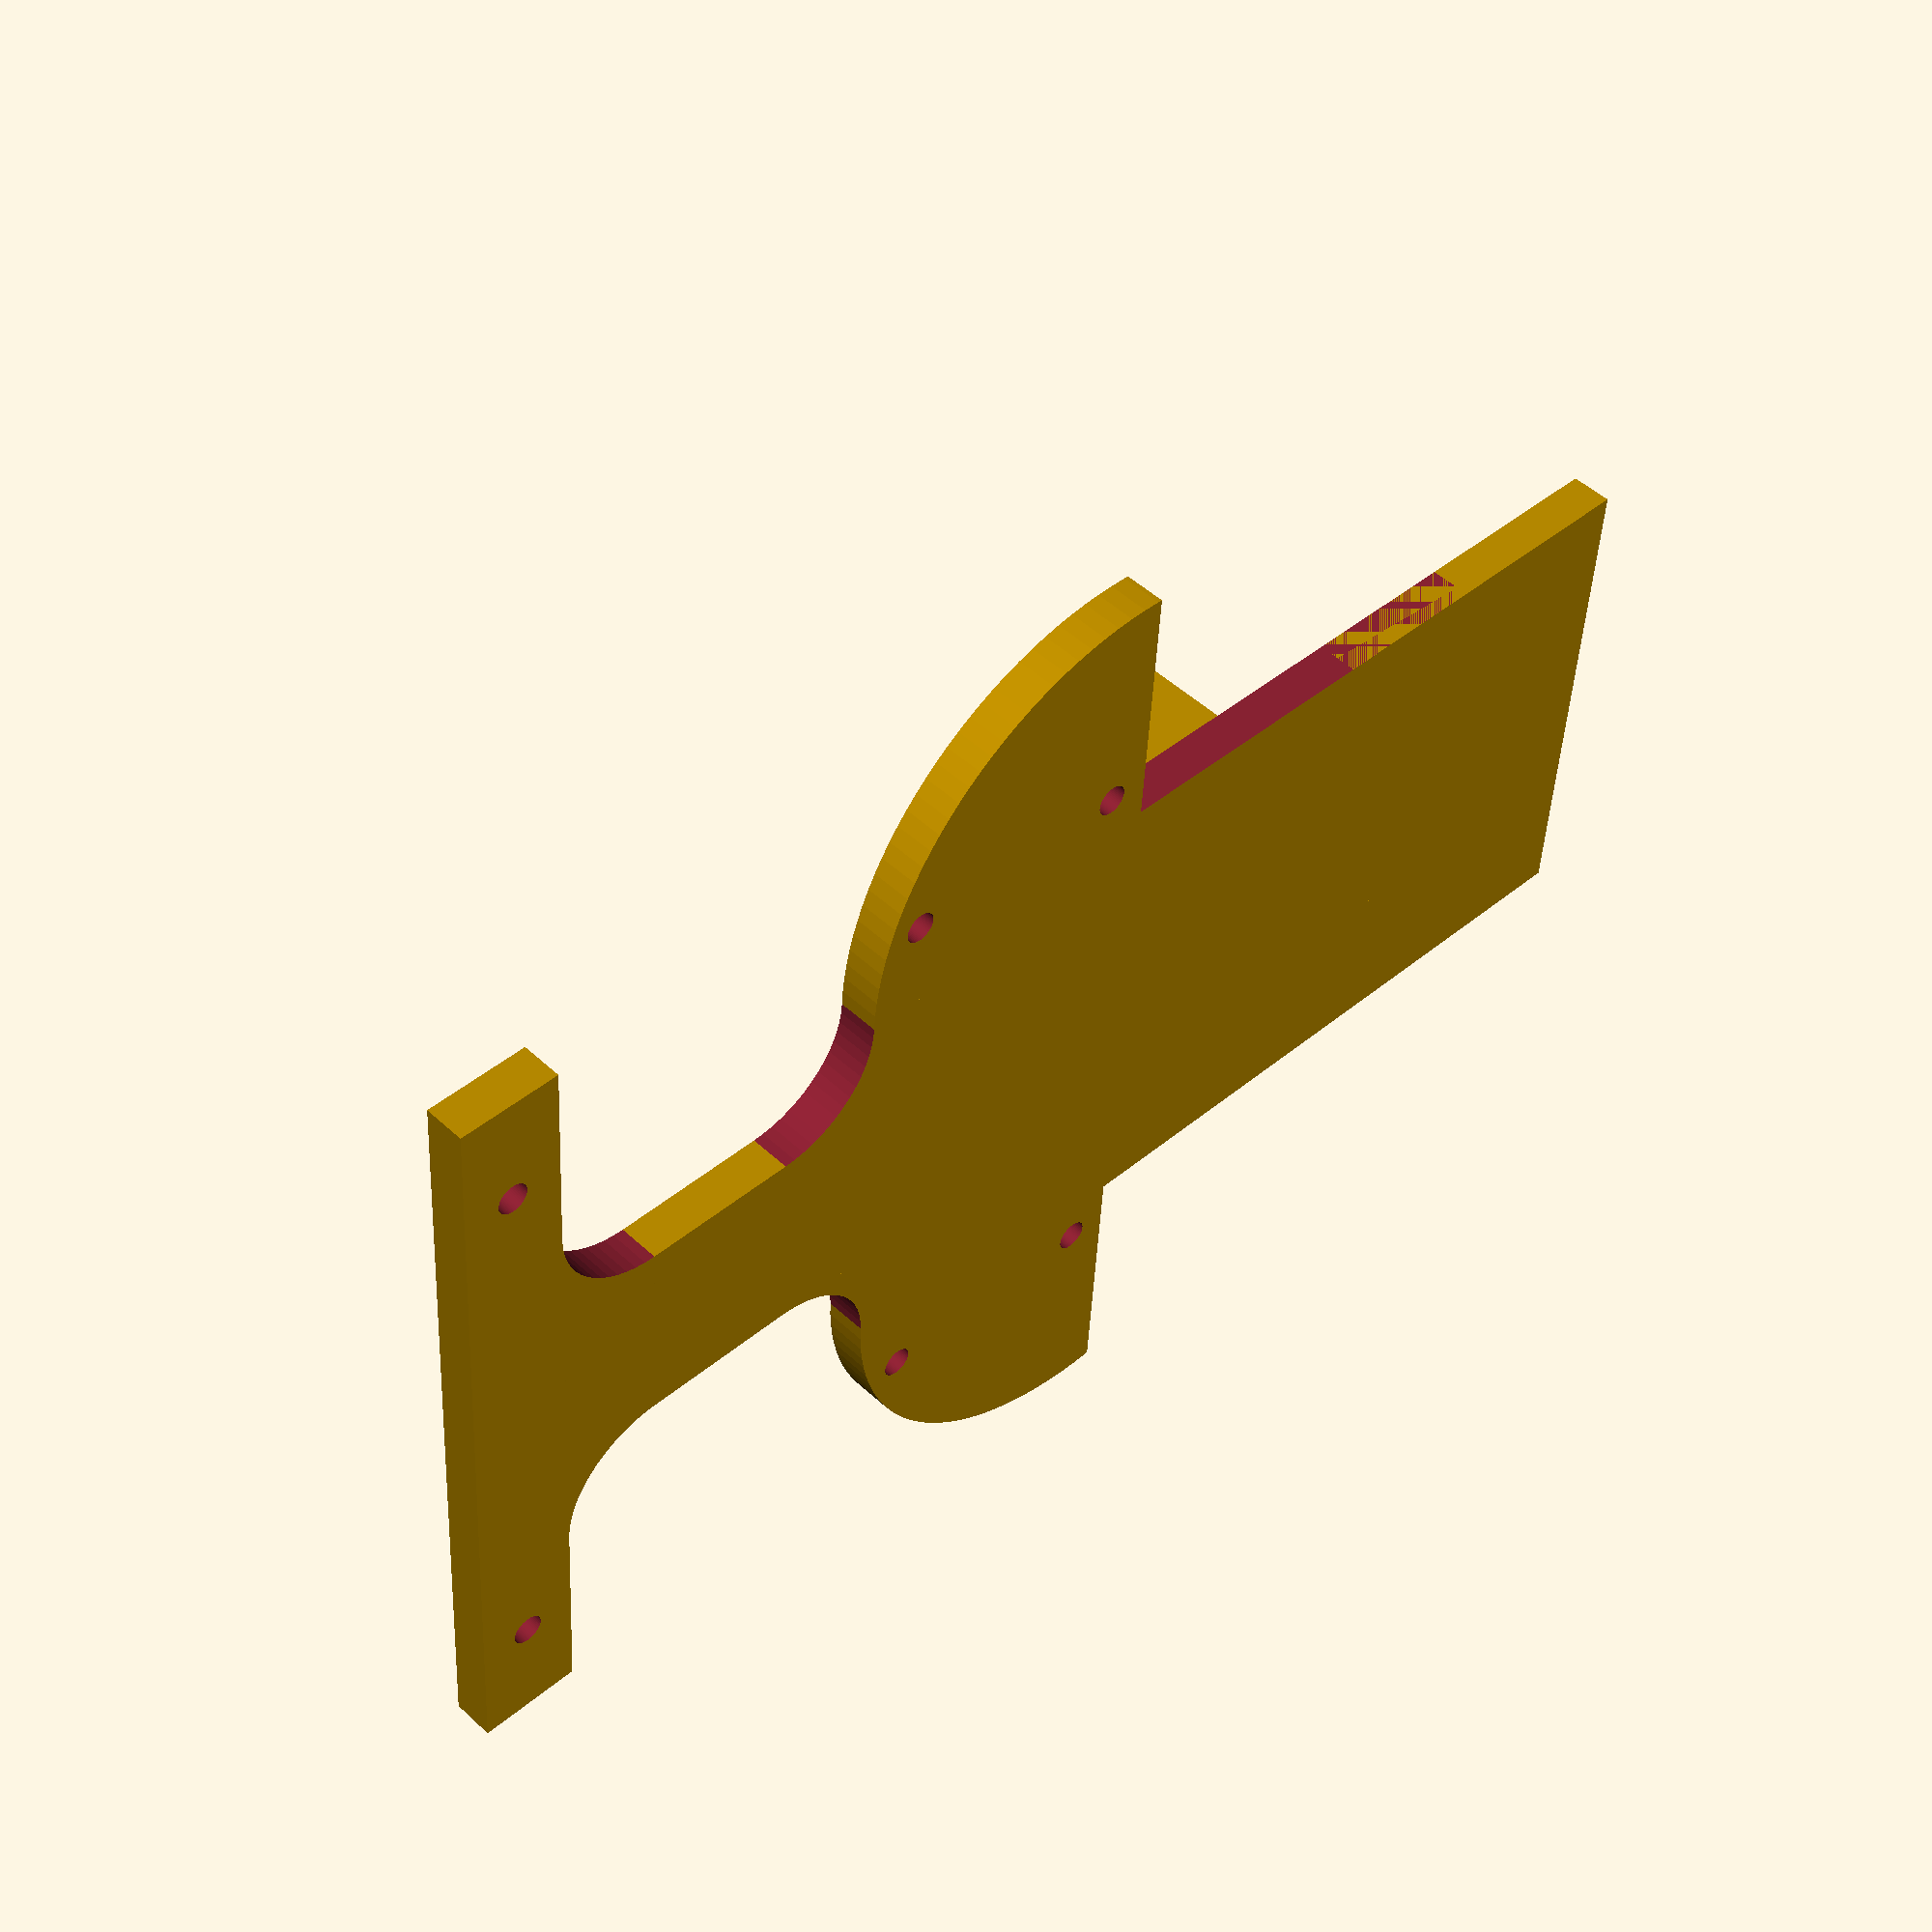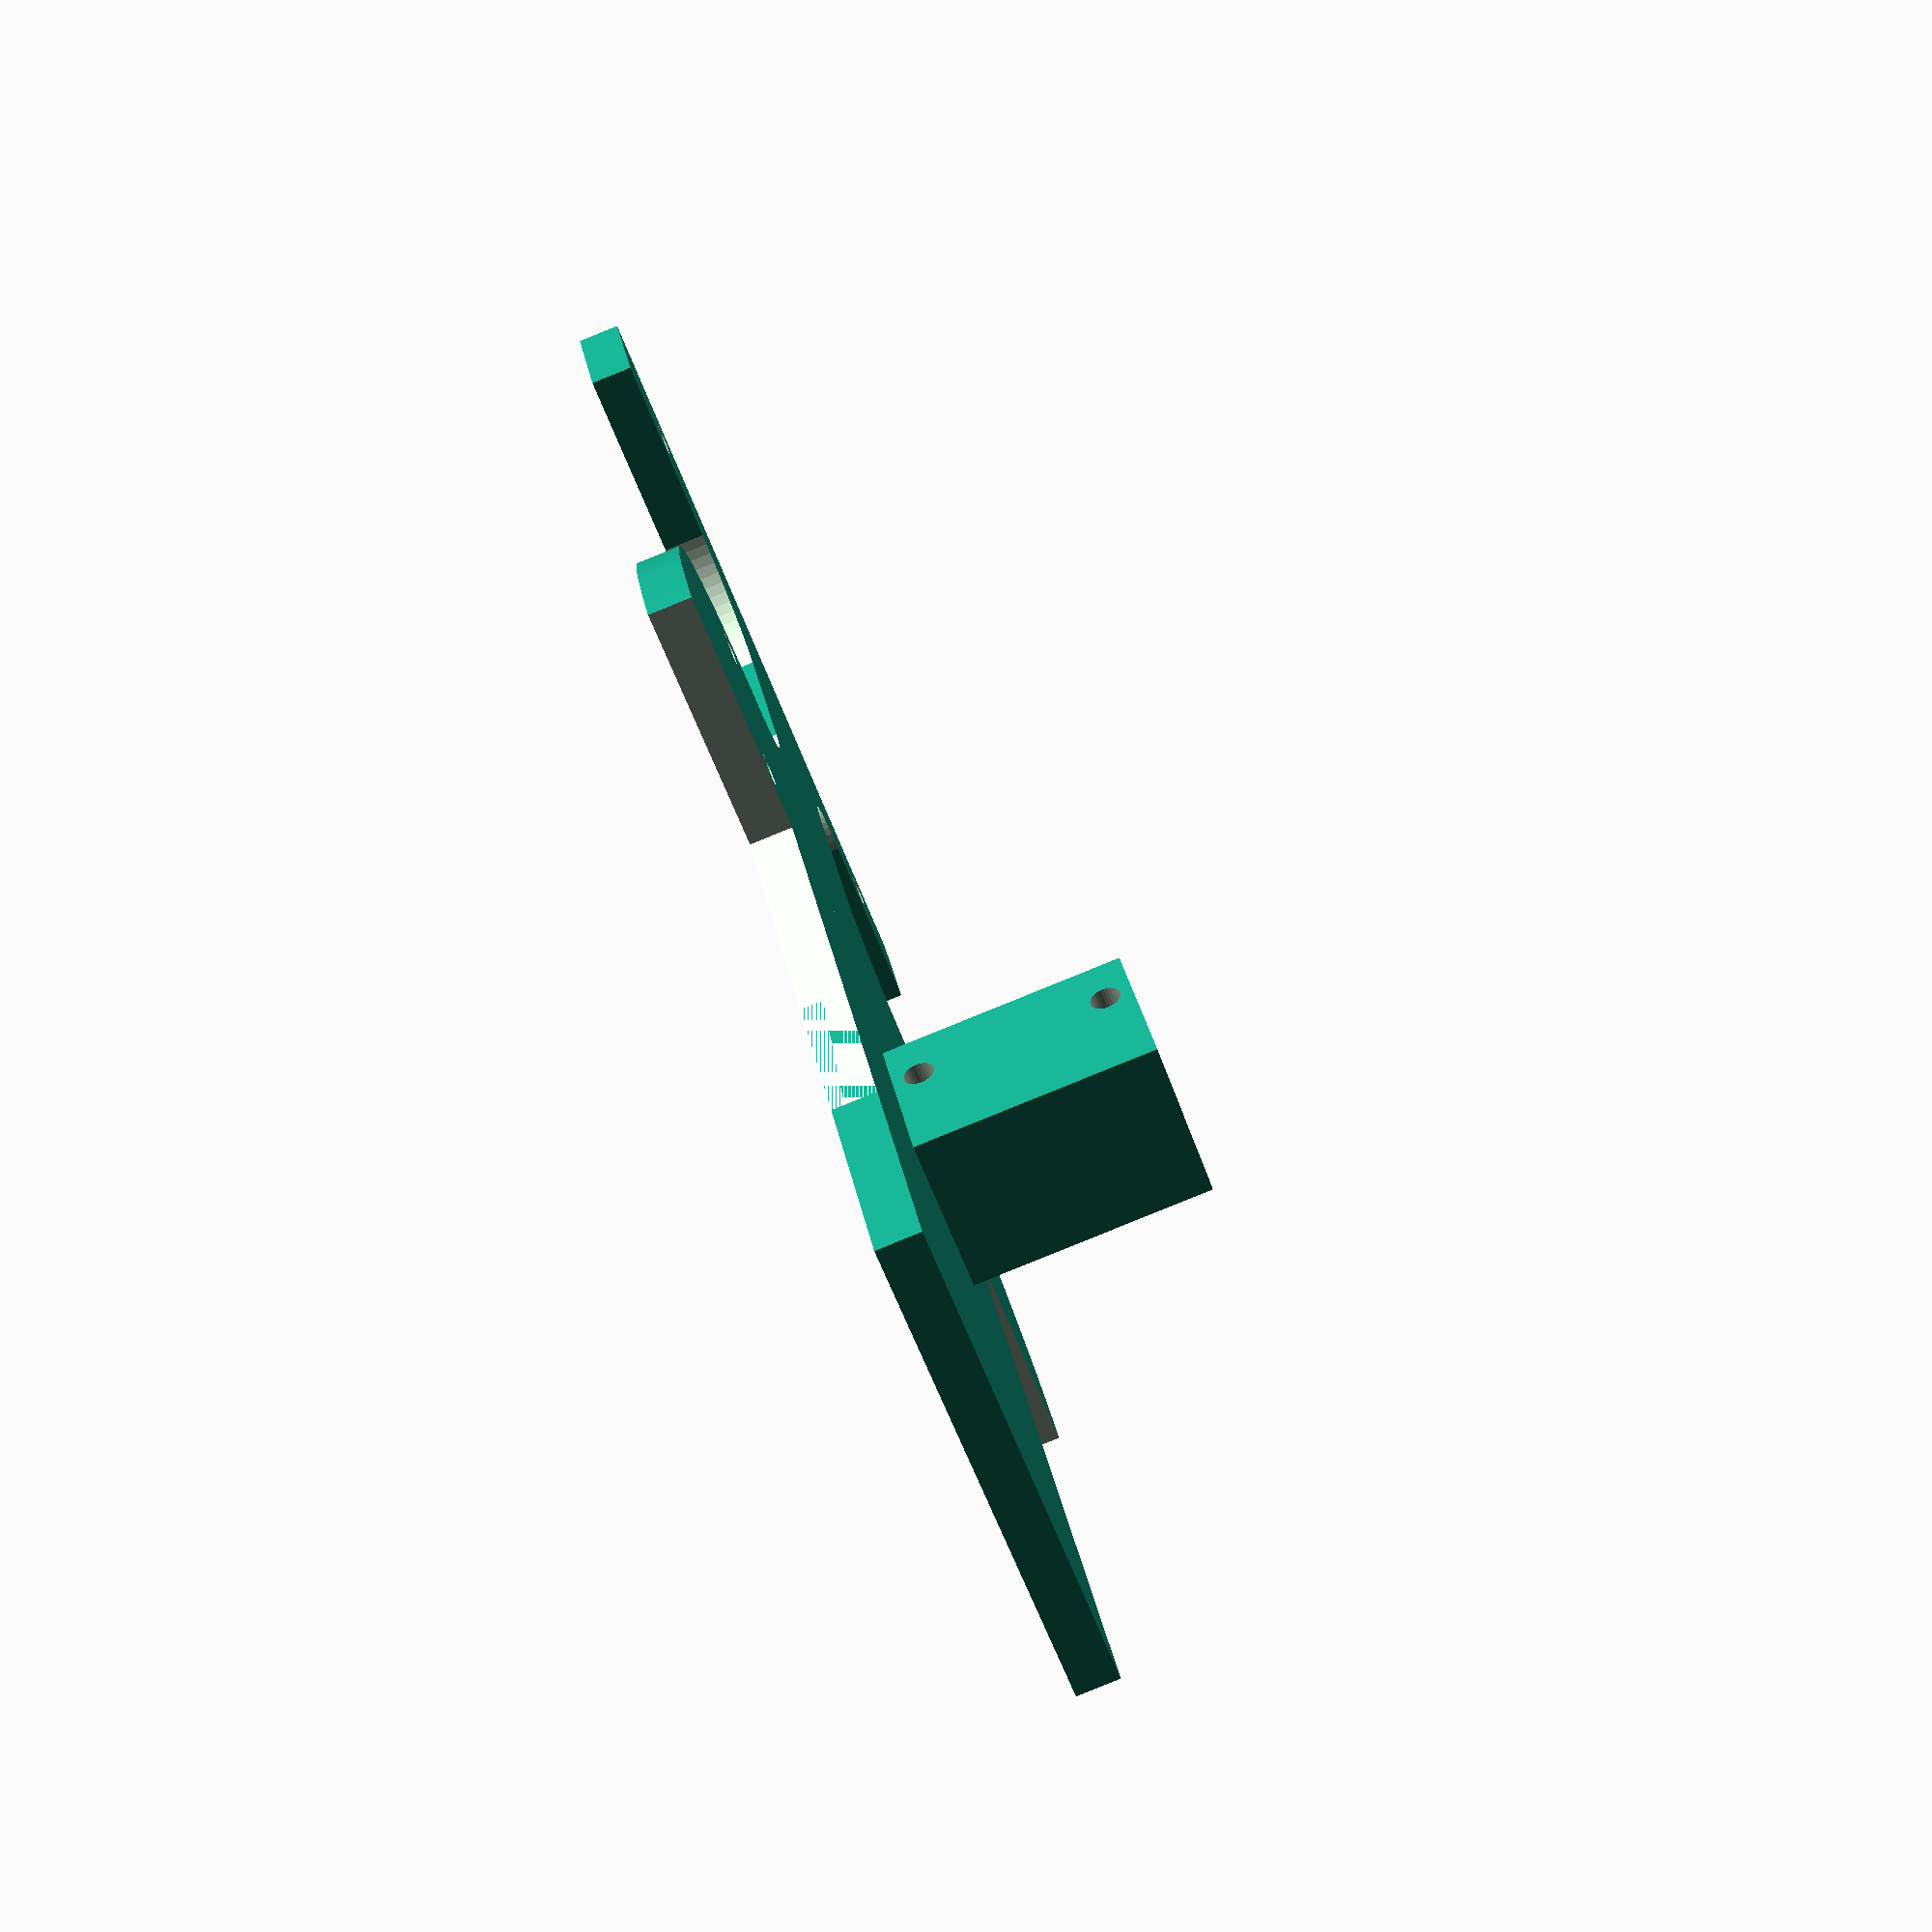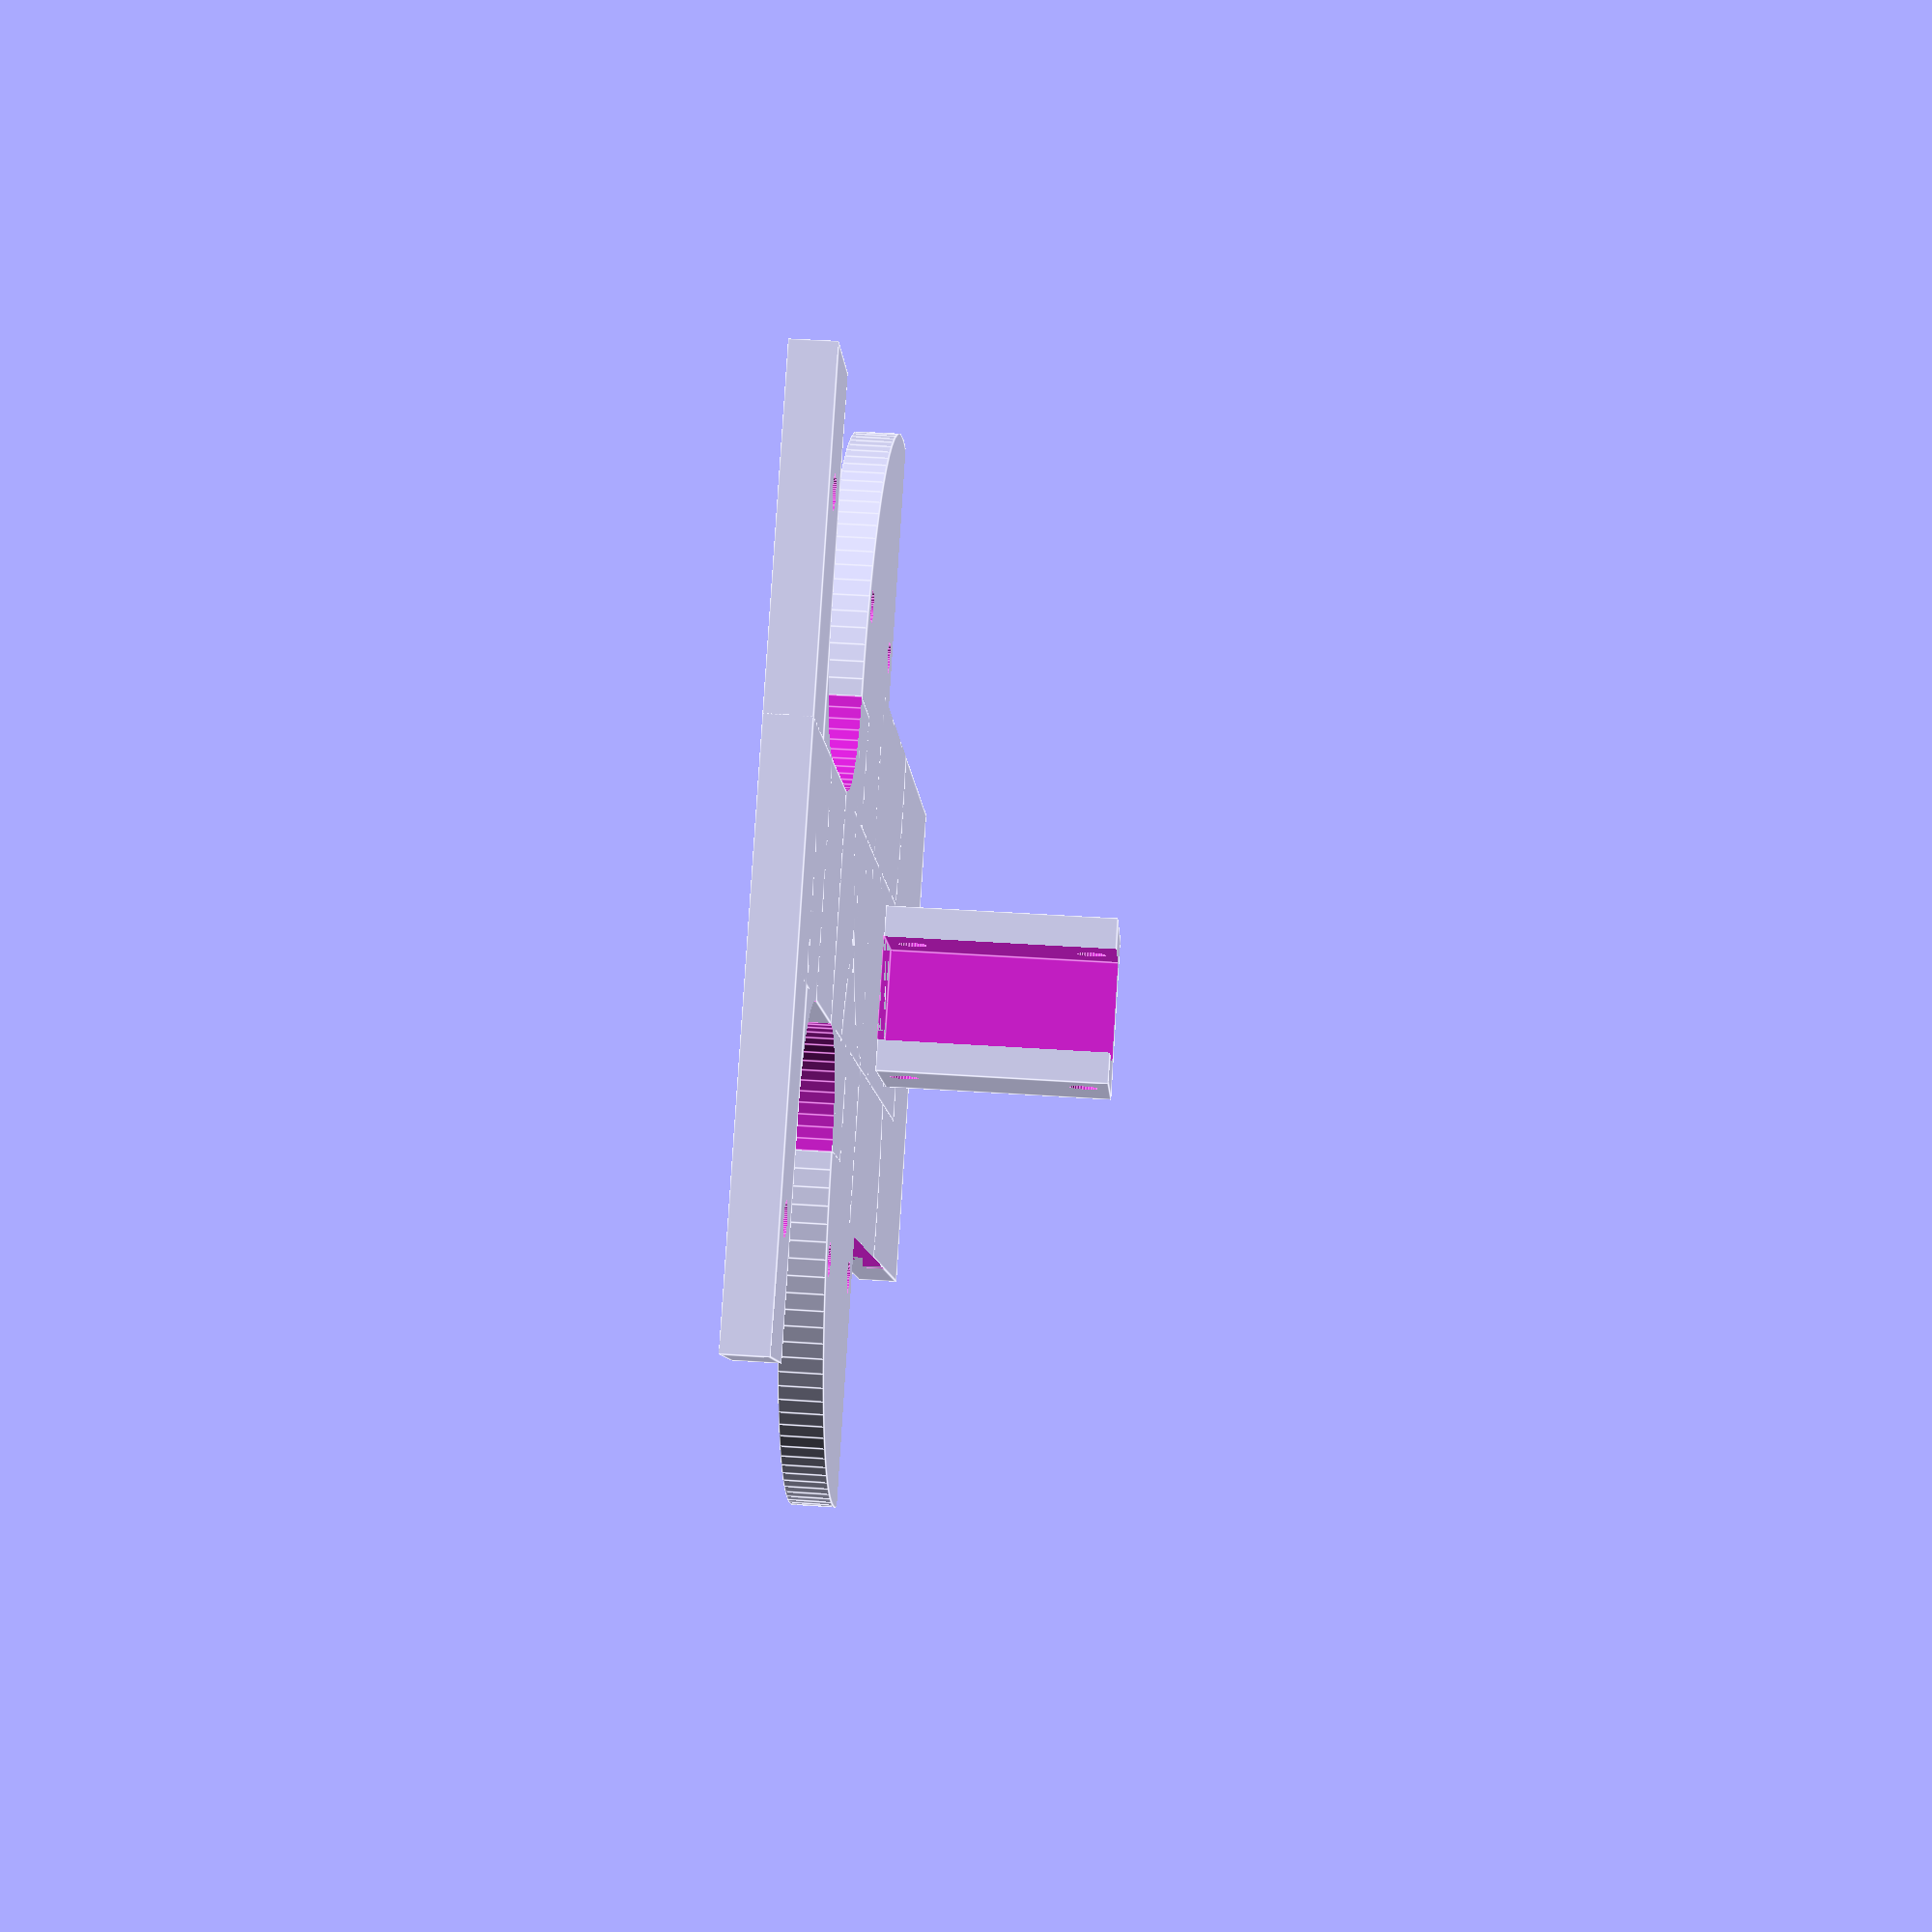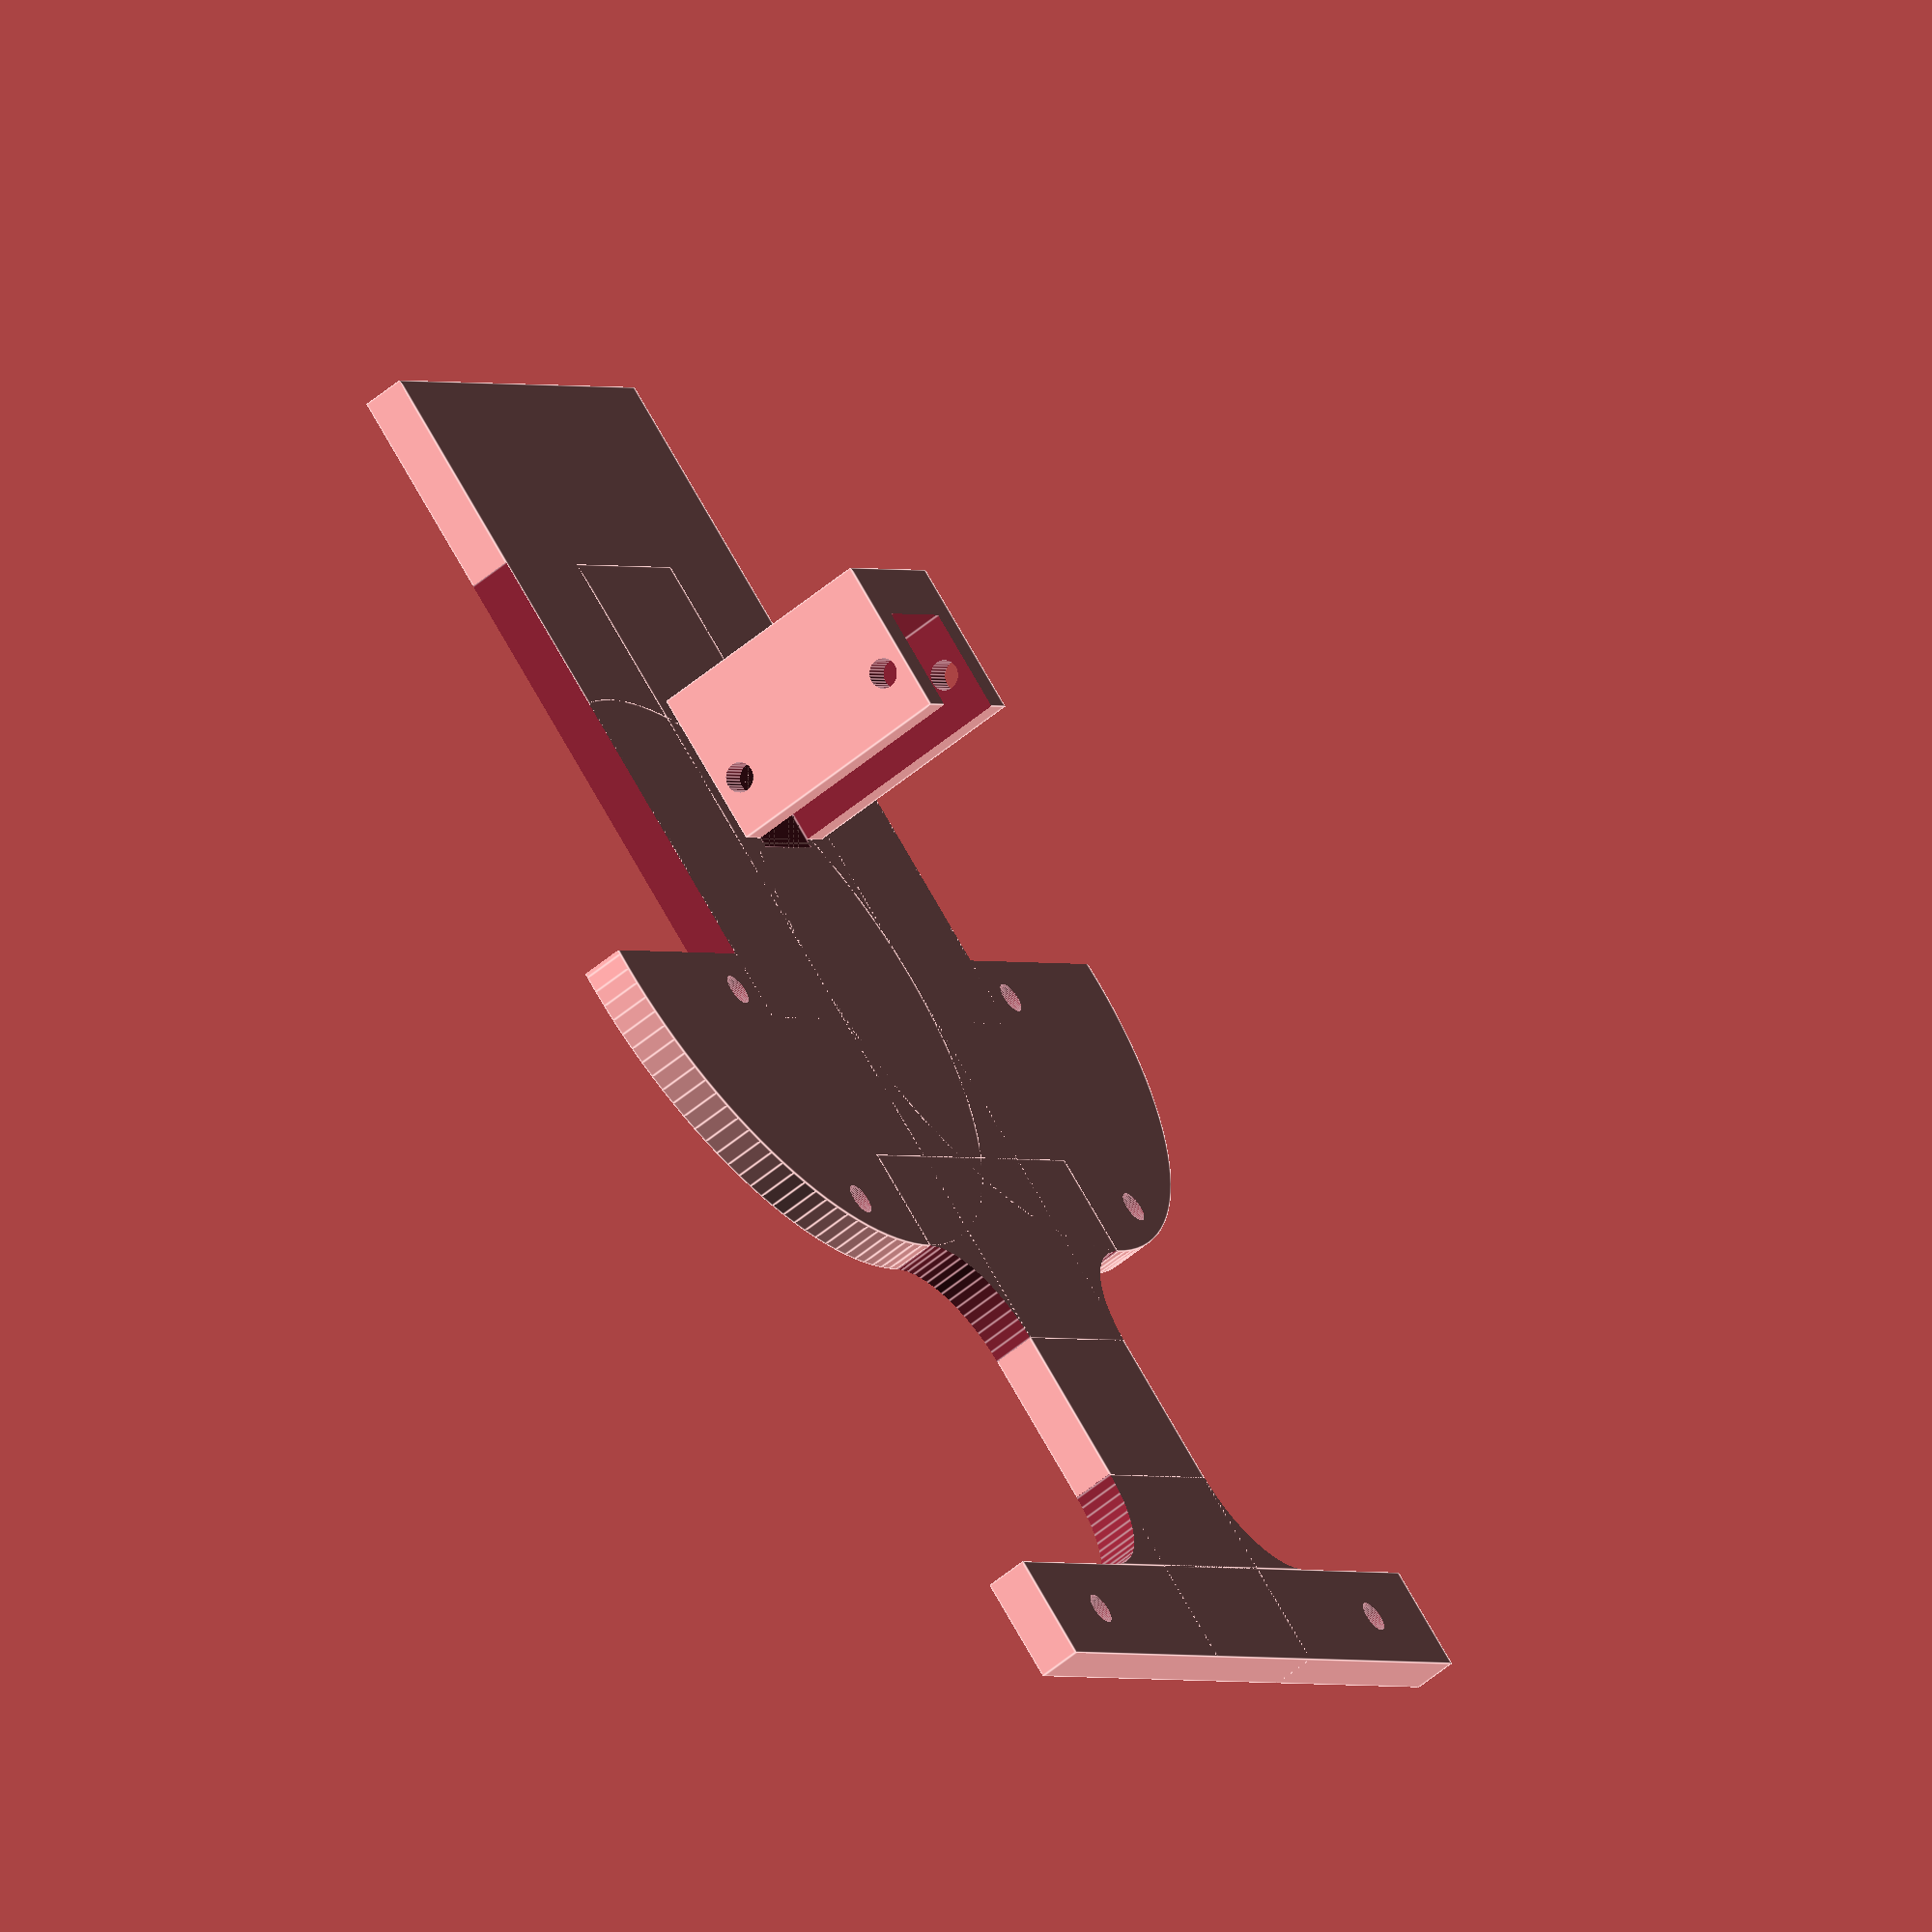
<openscad>
$fn=60;

//base chasis
difference(){
union(){
translate([-25,-20,0])cube([50,70,4]);
translate([-10,0,0])cube([20,120,4]);
translate([-40,110,0])cube([80,10,4]);
translate([-20,100,0])cube([40,10,4]);
translate([-20,45,0])cylinder(d=60,h=4,$fn=120);
translate([20,45,0])cylinder(d=60,h=4,$fn=120);
translate([-20,65,0])cube([40,20,4]);
}
translate([25,0,-1])cube([50,43,8]);
translate([-75,0,-1])cube([50,43,8]);
translate([-20,85,-1])cylinder(d=20,h=6);
translate([20,100,-1])cylinder(d=20,h=6);
translate([-20,100,-1])cylinder(d=20,h=6);
translate([20,85,-1])cylinder(d=20,h=6);
translate([29,47,0])cylinder(d=3,h=10,center=true);
translate([-29,47,0])cylinder(d=3,h=10,center=true);
translate([-29,70,0])cylinder(d=3,h=10,center=true);
translate([29,70,0])cylinder(d=3,h=10,center=true);
translate([-29,115,0])cylinder(d=3,h=10,center=true);
translate([29,115,0])cylinder(d=3,h=10,center=true);
}

//soporte motores
translate([0,0,0])
difference(){
union(){
translate([-8,15,4])cube([16,15,22.35]);
}
translate([0,25,6.465])rotate([0,90,0])
cylinder(d=2.8,h=50,center=true,$fn=30);
translate([0,25,23.885])rotate([0,90,0])
cylinder(d=2.8,h=50,center=true,$fn=30);
translate([-5,20,4])cube([10,11,23]);
}

</openscad>
<views>
elev=311.1 azim=86.4 roll=135.8 proj=p view=wireframe
elev=86.6 azim=329.7 roll=292.0 proj=p view=wireframe
elev=135.1 azim=142.3 roll=265.5 proj=p view=edges
elev=237.1 azim=311.4 roll=229.2 proj=o view=edges
</views>
